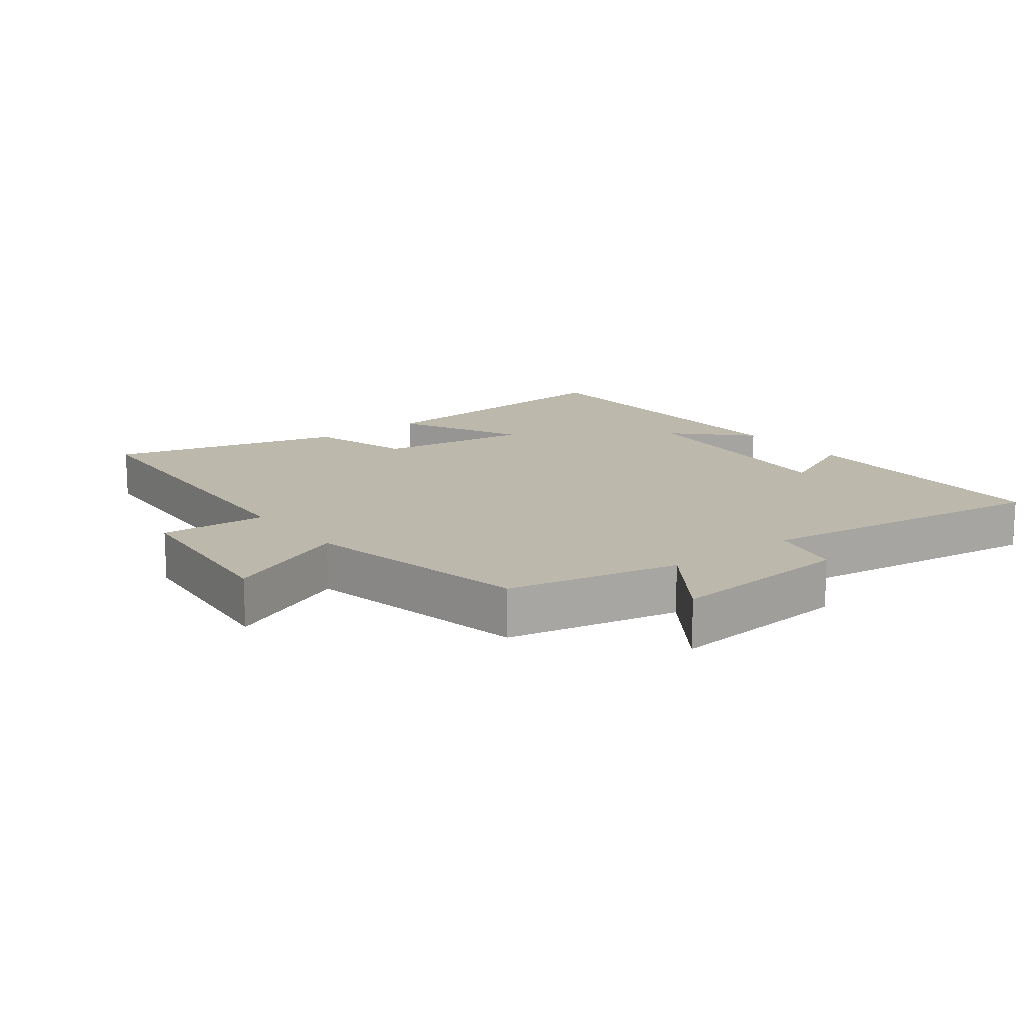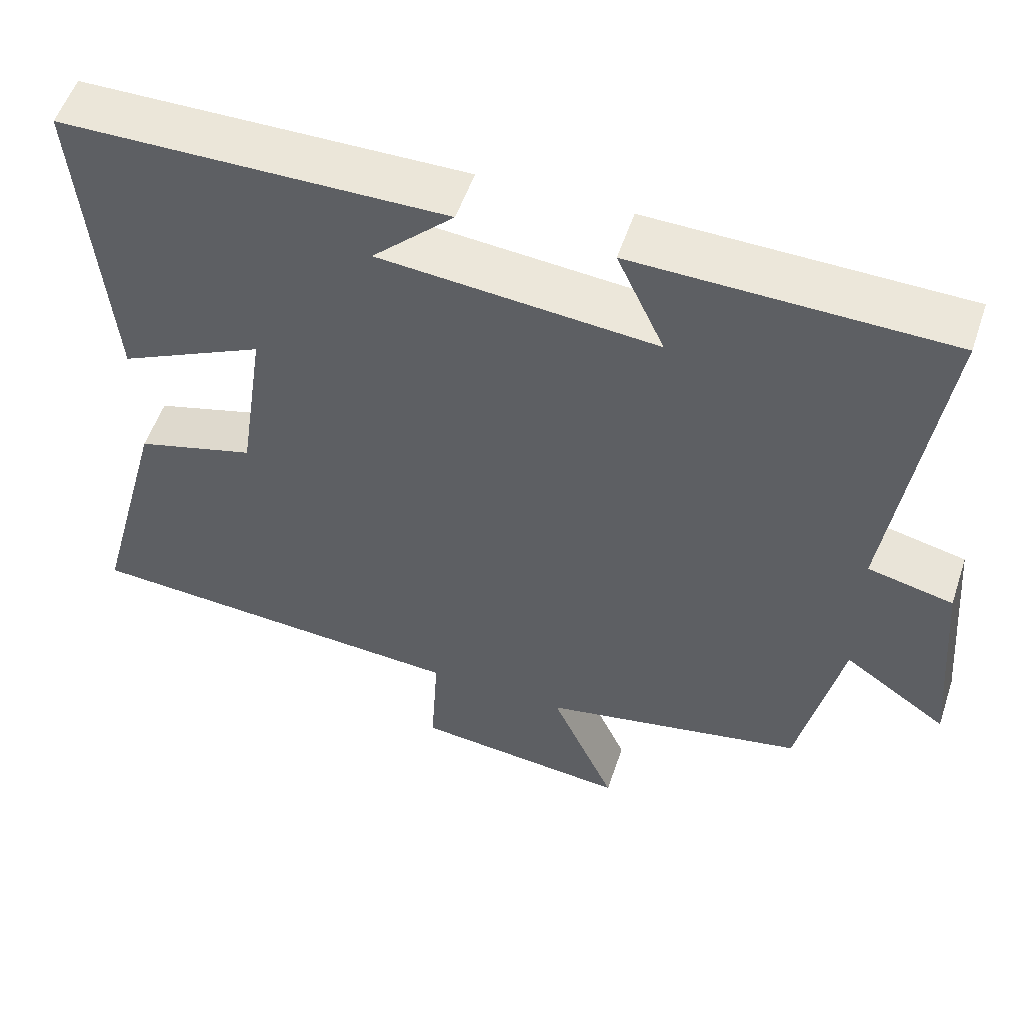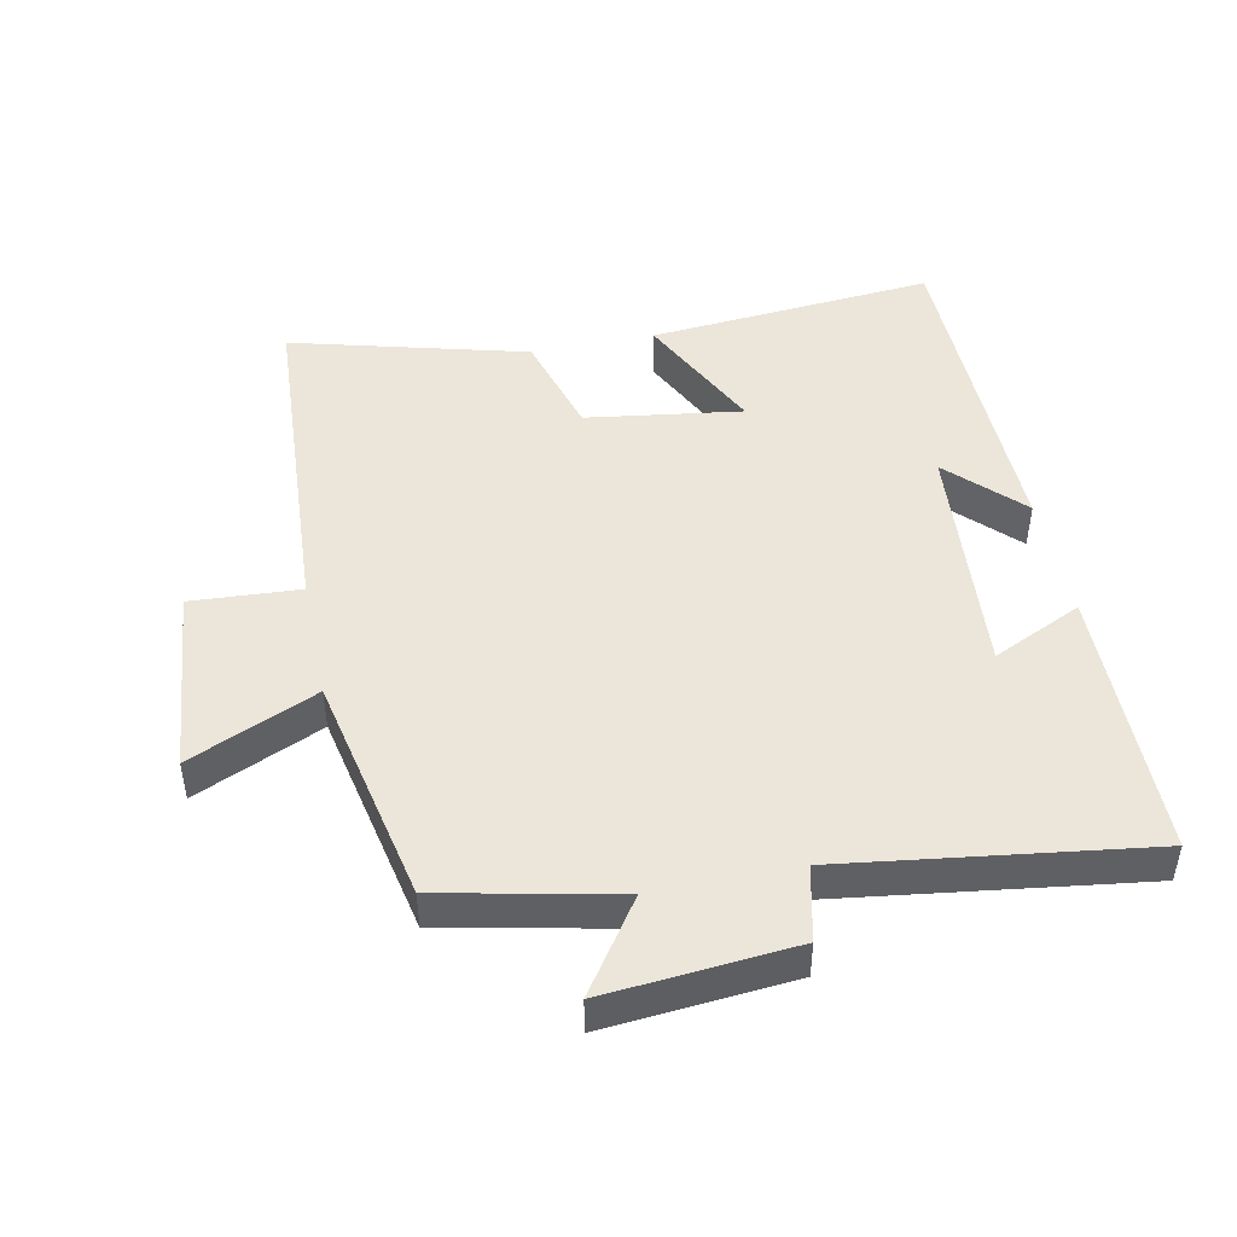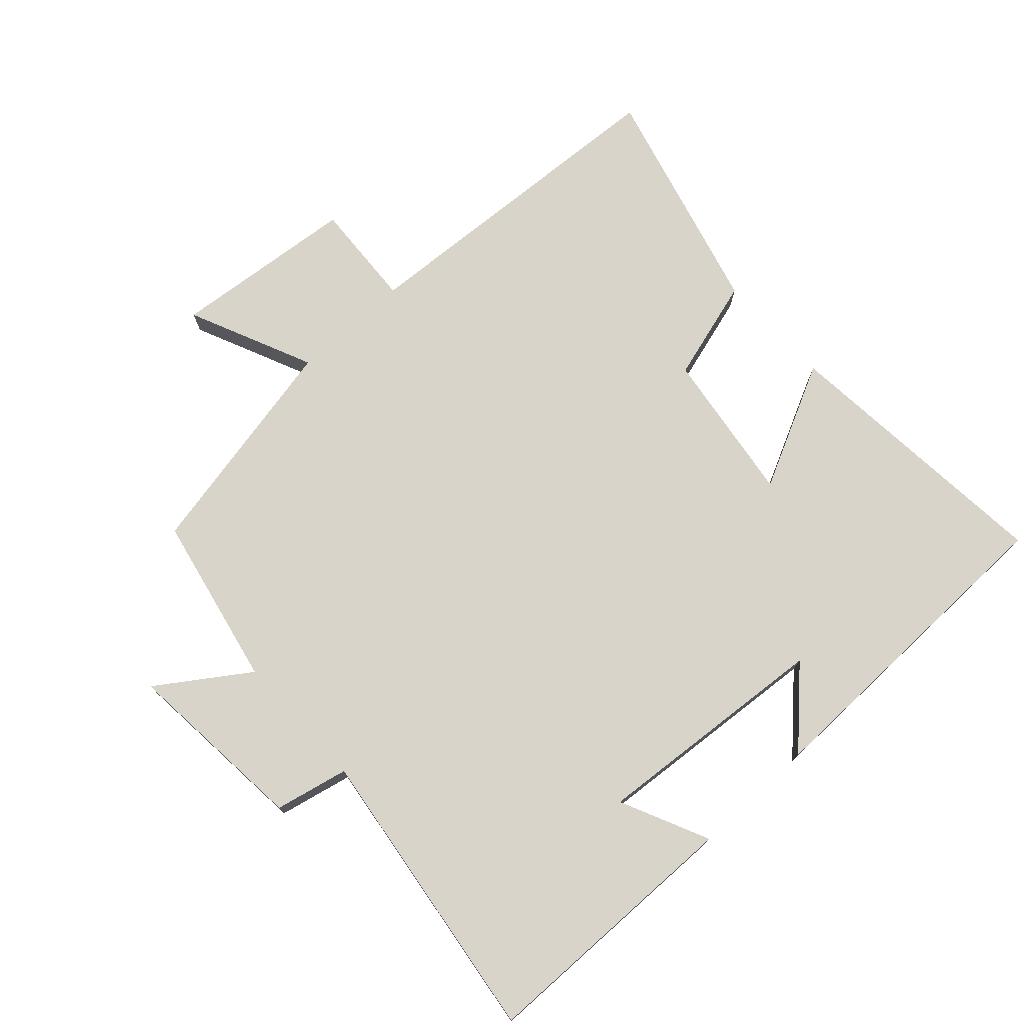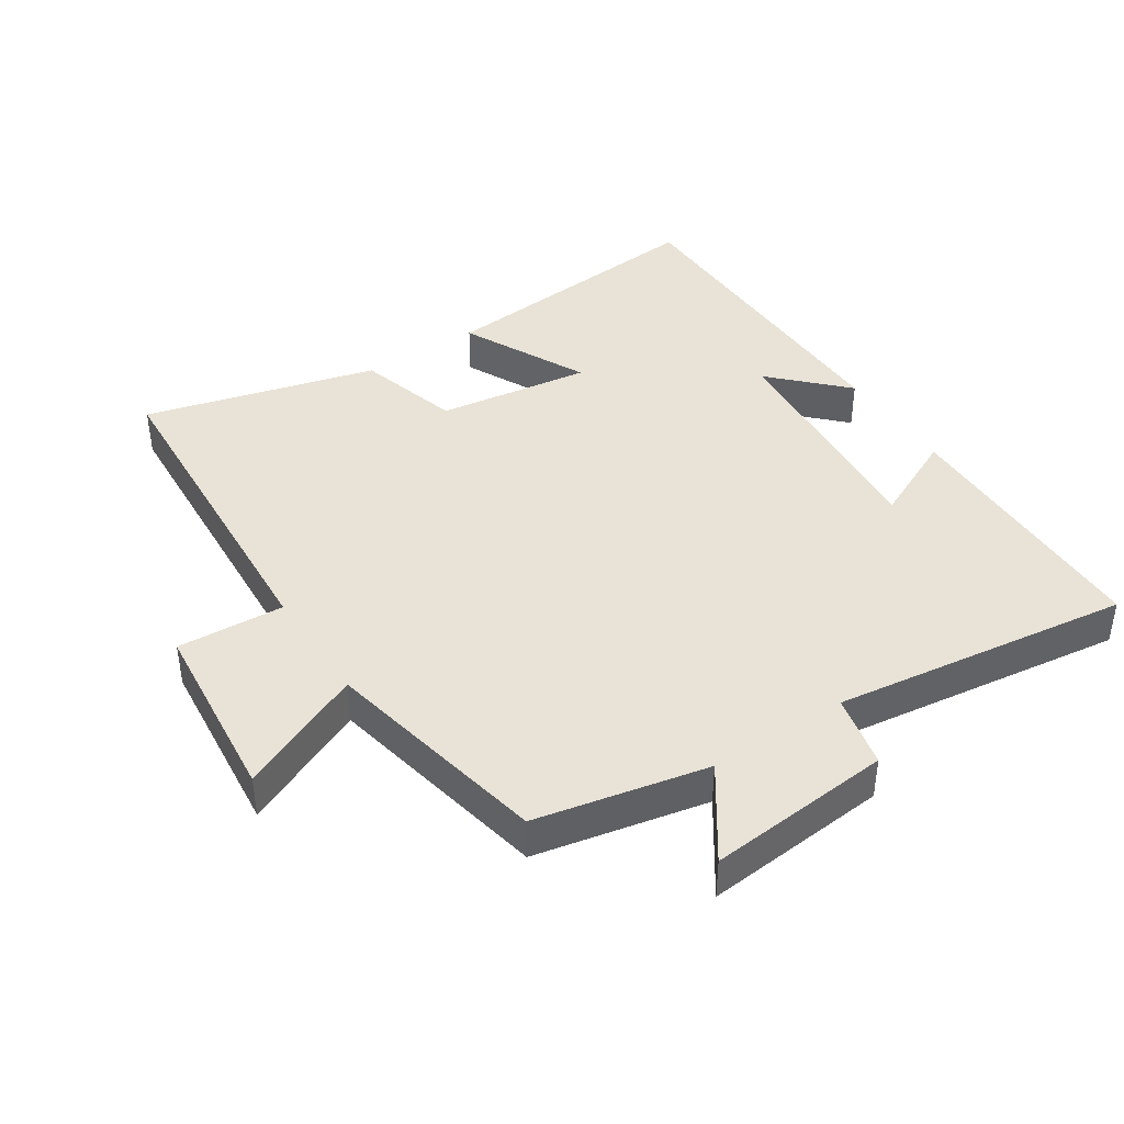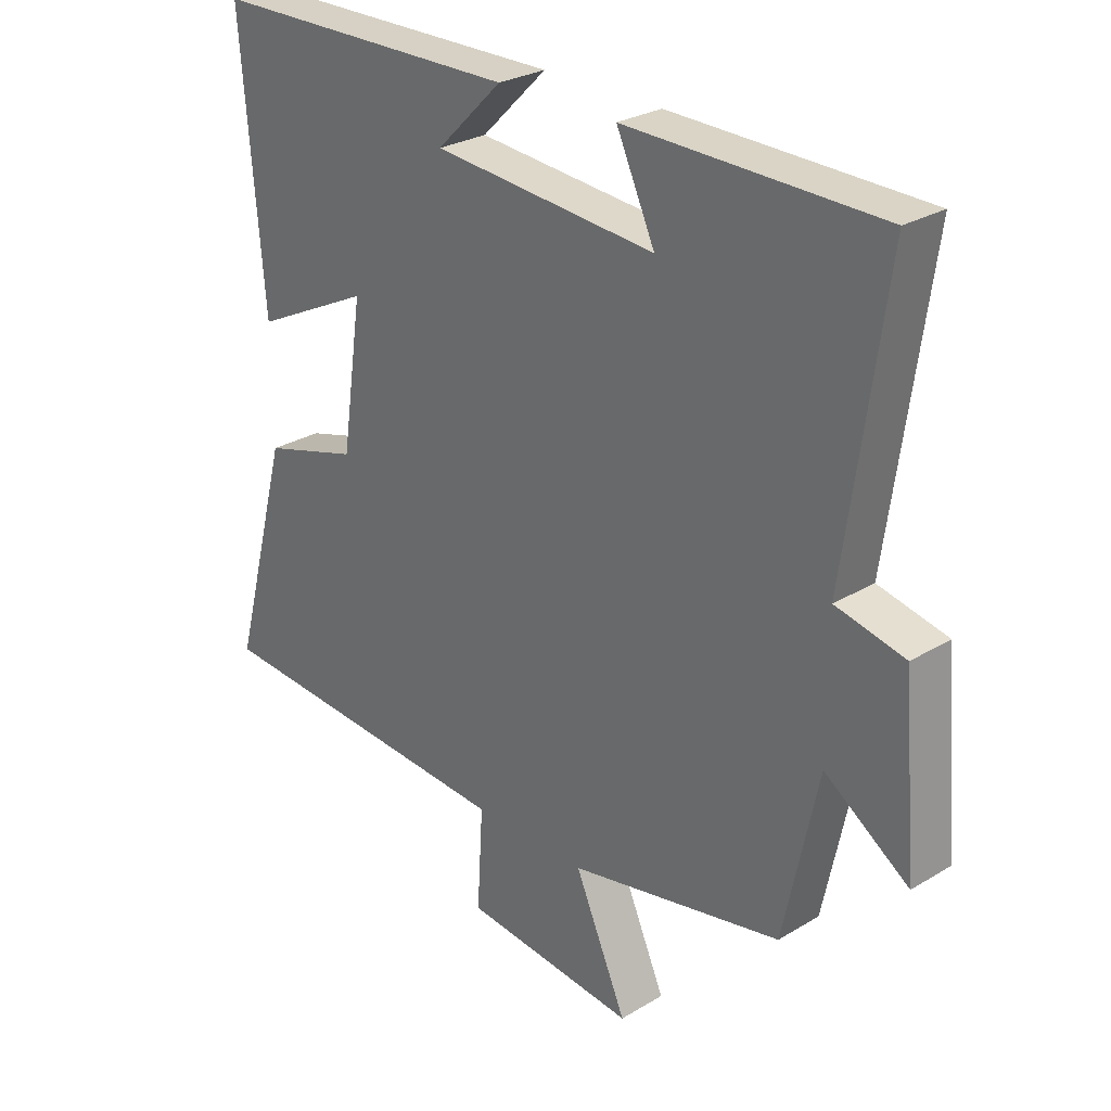
<metadata>
{"format":"obj","ext":"obj","renderer":"f3d","projection":"perspective","resolution":1024,"background":"white","views":[{"elev":14.8,"azim":-127.6,"up":"+Y"},{"elev":54.3,"azim":-161.5,"up":"+Z"},{"elev":46.8,"azim":-101.7,"up":"+Y"},{"elev":74.8,"azim":-42.6,"up":"+Y"},{"elev":41.9,"azim":-123.4,"up":"+Y"},{"elev":27.5,"azim":-132.7,"up":"+Z"}]}
</metadata>
<code>
v 0.594 0.07 -0.469
v 0.085 0.07 -0.5
v 0.095 0.07 -0.662
v -0.185 0.07 -0.69
v -0.101 0.07 -0.5
v -0.445 0.07 -0.43
v -0.5 0.07 -0.17
v -0.635 0.07 -0.263
v -0.611 0.07 0.017
v -0.5 0.07 0.042
v -0.563 0.07 0.493
v -0.156 0.07 0.5
v -0.218 0.07 0.366
v 0.142 0.07 0.396
v 0.036 0.07 0.5
v 0.536 0.07 0.493
v 0.5 0.07 0.066
v 0.31 0.07 0.159
v 0.344 0.07 -0.073
v 0.5 0.07 -0.118
v 0.594 0 -0.469
v 0.085 0 -0.5
v 0.095 0 -0.662
v -0.185 0 -0.69
v -0.101 0 -0.5
v -0.445 0 -0.43
v -0.5 0 -0.17
v -0.635 0 -0.263
v -0.611 0 0.017
v -0.5 0 0.042
v -0.563 0 0.493
v -0.156 0 0.5
v -0.218 0 0.366
v 0.142 0 0.396
v 0.036 0 0.5
v 0.536 0 0.493
v 0.5 0 0.066
v 0.31 0 0.159
v 0.344 0 -0.073
v 0.5 0 -0.118
f 19 20 1 2
f 18 19 2
f 16 17 18
f 14 15 16
f 14 16 18
f 13 14 18 2
f 10 11 12 13
f 7 8 9 10
f 10 13 2
f 7 10 2
f 6 7 2
f 5 6 2
f 2 3 4 5
f 22 21 40 39
f 22 39 38
f 38 37 36
f 36 35 34
f 38 36 34
f 22 38 34 33
f 33 32 31 30
f 30 29 28 27
f 22 33 30
f 22 30 27
f 22 27 26
f 22 26 25
f 25 24 23 22
f 1 21 22 2
f 2 22 23 3
f 3 23 24 4
f 4 24 25 5
f 5 25 26 6
f 6 26 27 7
f 7 27 28 8
f 8 28 29 9
f 9 29 30 10
f 10 30 31 11
f 11 31 32 12
f 12 32 33 13
f 13 33 34 14
f 14 34 35 15
f 15 35 36 16
f 16 36 37 17
f 17 37 38 18
f 18 38 39 19
f 19 39 40 20
f 20 40 21 1

</code>
